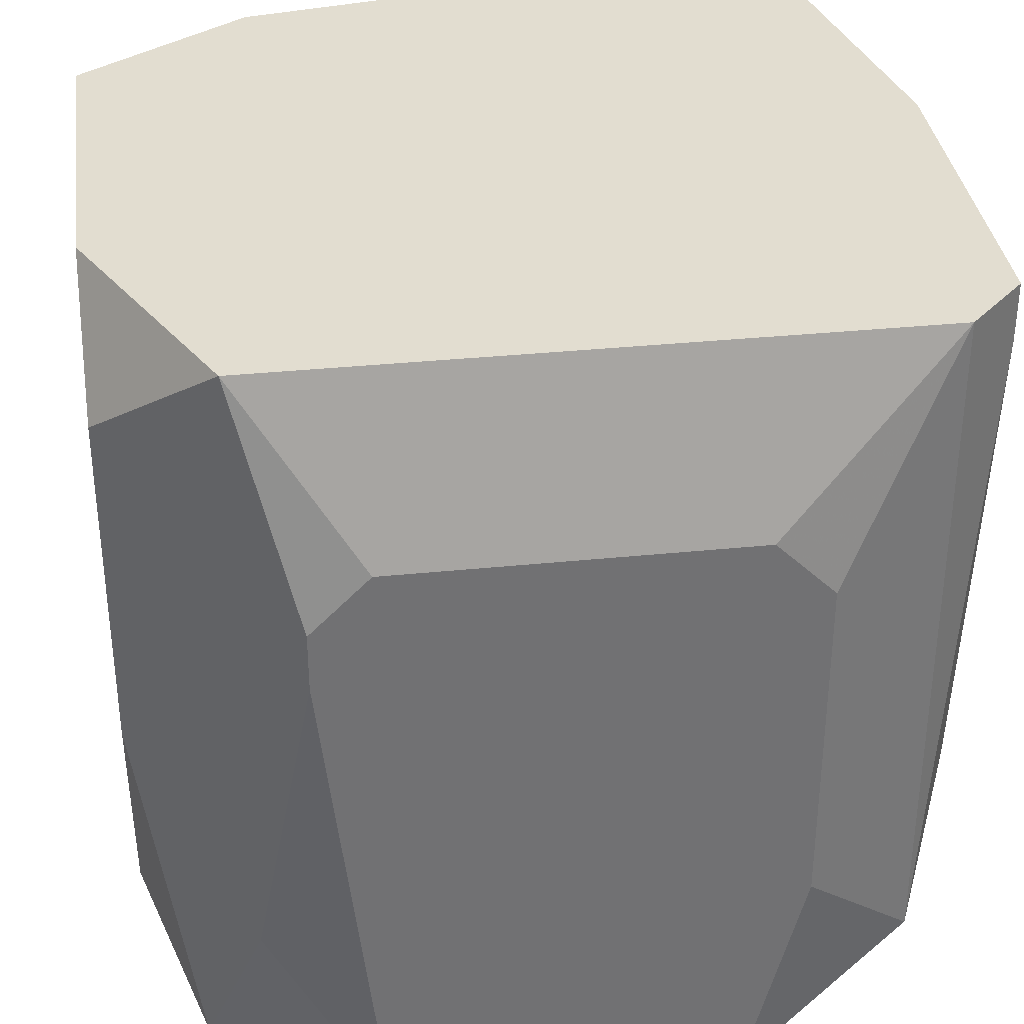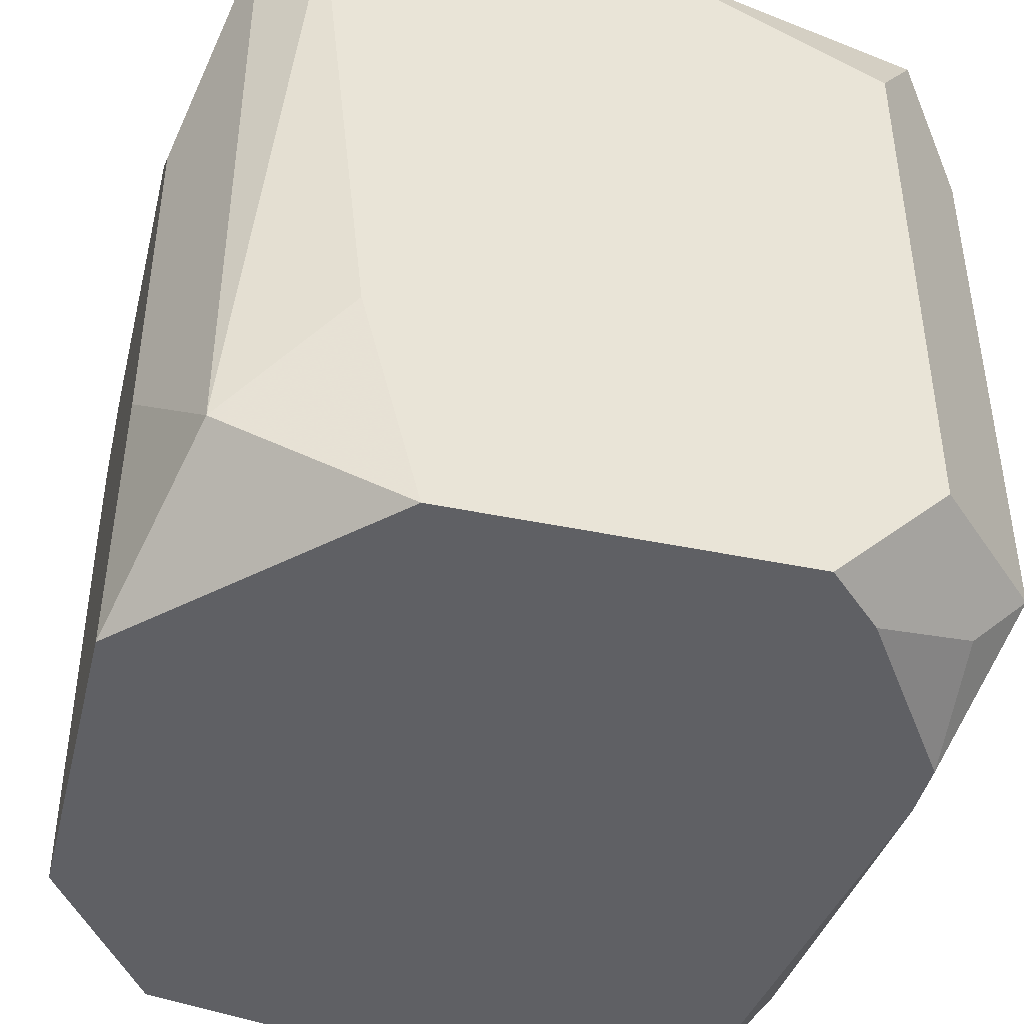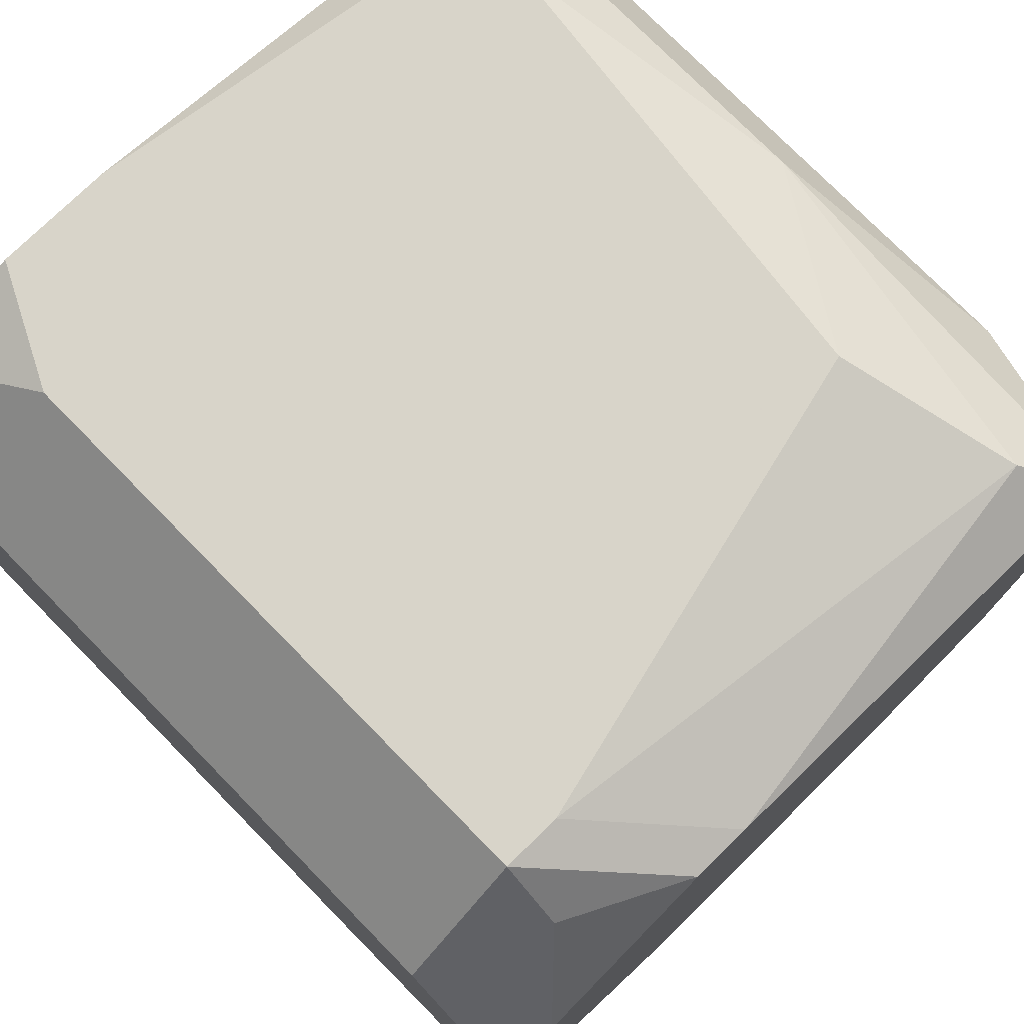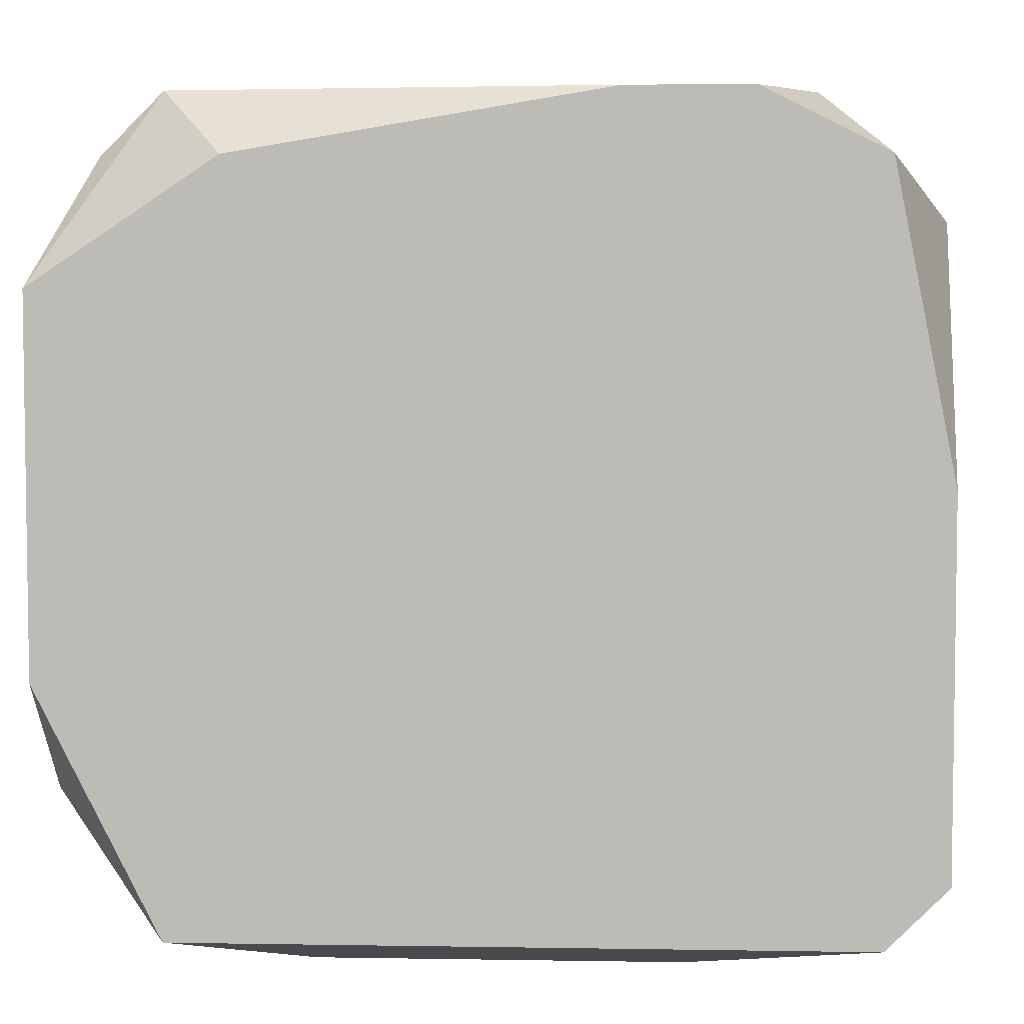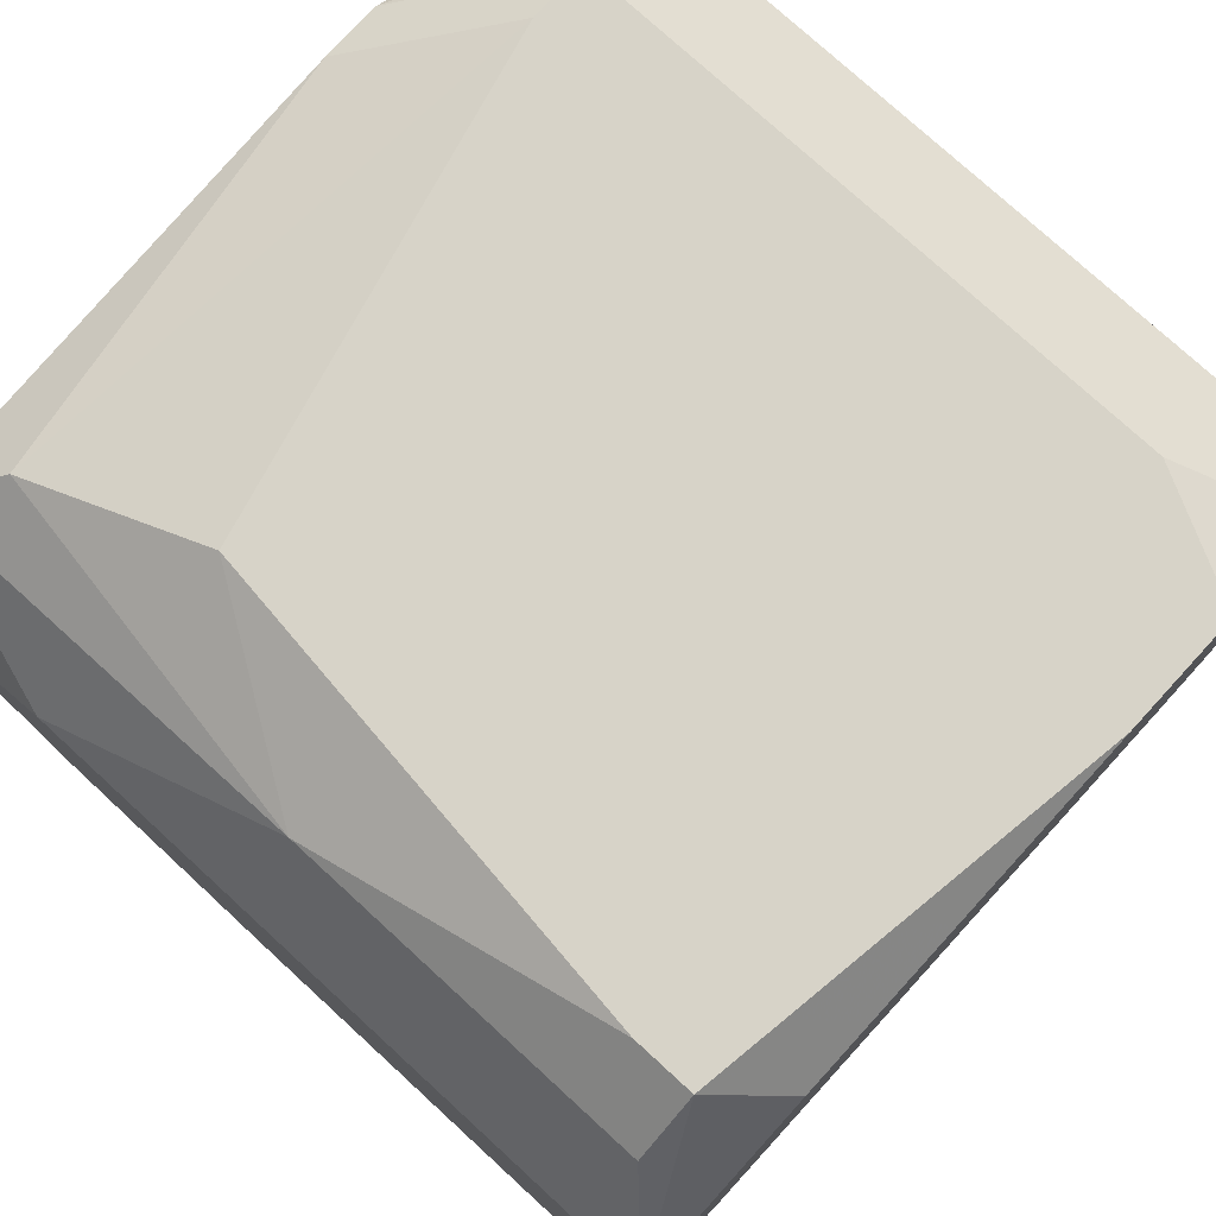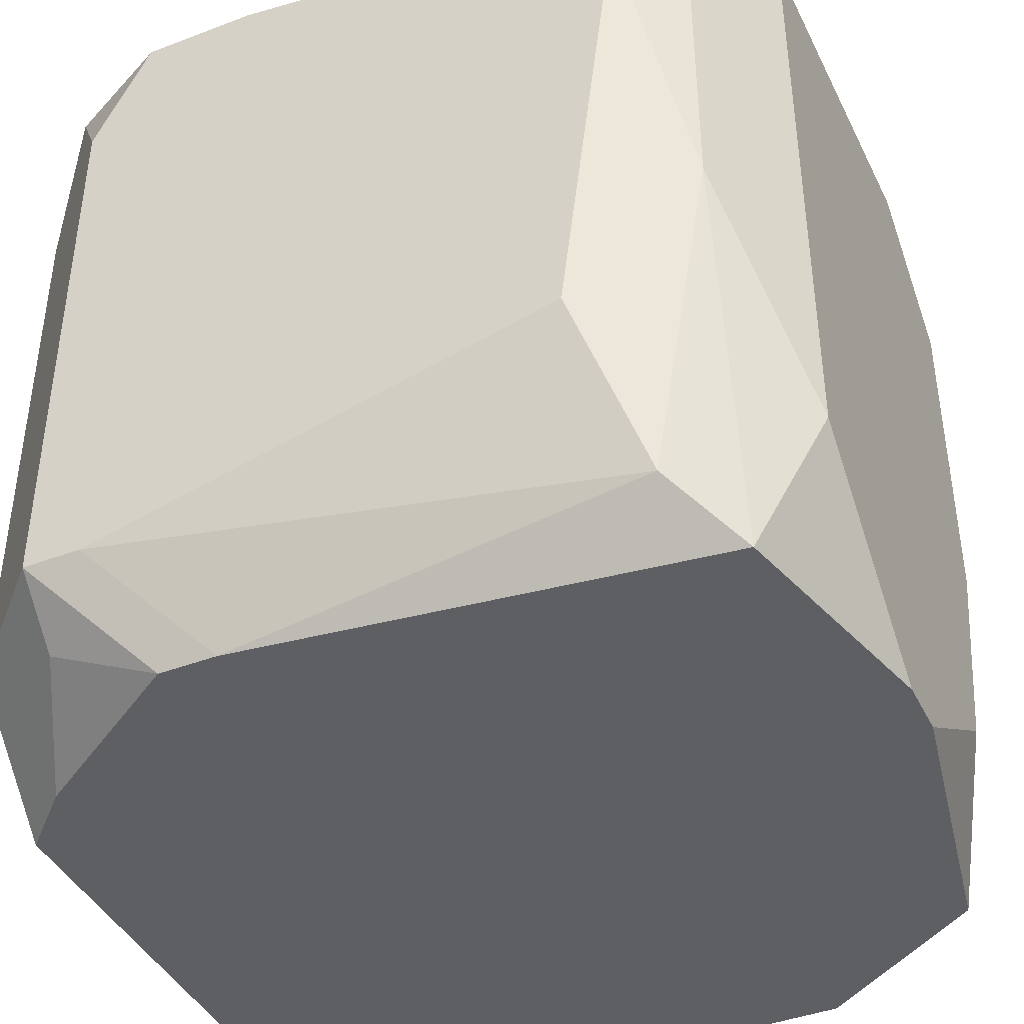
<metadata>
{"format":"obj","ext":"obj","renderer":"f3d","projection":"perspective","resolution":1024,"background":"white","views":[{"elev":35.1,"azim":-7.7,"up":"+Z"},{"elev":-43.7,"azim":76.3,"up":"+Z"},{"elev":75.7,"azim":135.6,"up":"+Y"},{"elev":5.4,"azim":3.0,"up":"+Y"},{"elev":76.6,"azim":-47.5,"up":"+Y"},{"elev":-42.0,"azim":-155.4,"up":"+Z"}]}
</metadata>
<code>
v -0.02806 -0.01632 -0.08795
v 0.02666 0.01886 -0.06449
v 0.02666 0.01886 -0.1036
v 0.02666 0.01104 -0.1114
v 0.02666 0.003224 -0.05668
v 0.02666 -0.01241 -0.1114
v 0.02666 -0.01632 -0.09576
v 0.02666 -0.02023 -0.05668
v 0.02666 -0.02023 -0.06059
v 0.02275 0.02277 -0.05668
v 0.02275 0.01495 -0.1114
v 0.02275 -0.02414 -0.05668
v -0.02806 -0.01632 -0.06449
v 0.02275 -0.02414 -0.1036
v 0.01884 0.02668 -0.06449
v 0.01493 0.02668 -0.1036
v -0.02806 -0.01241 -0.1036
v 0.01884 0.02668 -0.1036
v 0.01884 0.02277 -0.1075
v 0.01493 0.02668 -0.05668
v 0.01493 -0.02805 -0.07231
v 0.01493 -0.02805 -0.09576
v 0.007116 0.02668 -0.05668
v 0.007116 0.02277 -0.1114
v 0.01102 0.02277 -0.1114
v 0.01102 -0.02805 -0.0684
v 0.01102 -0.02805 -0.1114
v -0.01243 -0.02805 -0.0684
v -0.01243 -0.02805 -0.1114
v -0.01634 0.02668 -0.09576
v -0.01634 0.02277 -0.05668
v -0.01634 -0.02805 -0.07231
v -0.01634 -0.02805 -0.07622
v -0.02025 0.02668 -0.06059
v -0.02025 0.02668 -0.06449
v -0.02025 0.02277 -0.1075
v -0.02025 -0.02414 -0.05668
v -0.02025 -0.02414 -0.09967
v -0.02415 0.02277 -0.06059
v -0.02415 0.02277 -0.08404
v -0.02415 0.01886 -0.1114
v -0.02415 -0.02023 -0.1114
v -0.02806 0.01495 -0.05668
v -0.02806 0.01495 -0.09967
v -0.02806 0.003224 -0.1114
v -0.02806 -0.0006846 -0.1114
v -0.02806 -0.008502 -0.05668
f 18 3 4
f 15 10 2
f 15 2 3
f 15 3 18
f 31 34 43
f 31 23 34
f 47 13 37
f 44 40 41
f 14 27 6
f 19 25 18
f 5 2 10
f 20 23 31
f 20 31 43
f 20 43 47
f 20 47 37
f 20 37 12
f 20 12 8
f 20 8 5
f 20 5 10
f 20 10 15
f 35 34 23
f 35 23 20
f 35 20 15
f 35 15 18
f 35 18 16
f 35 16 30
f 35 30 40
f 39 40 44
f 39 44 43
f 39 43 34
f 39 34 35
f 39 35 40
f 28 26 12
f 28 12 37
f 28 37 32
f 38 42 29
f 7 14 6
f 22 27 14
f 11 19 18
f 11 18 4
f 11 25 19
f 24 16 18
f 24 18 25
f 45 44 41
f 45 41 24
f 45 24 25
f 45 25 11
f 45 11 4
f 45 4 6
f 45 6 27
f 45 27 29
f 45 29 42
f 45 42 46
f 17 46 42
f 33 38 29
f 33 32 37
f 33 37 38
f 9 7 6
f 9 6 4
f 9 4 3
f 9 3 2
f 9 2 5
f 9 5 8
f 9 8 12
f 9 12 14
f 9 14 7
f 21 22 14
f 21 14 12
f 21 12 26
f 21 26 28
f 21 28 32
f 21 32 33
f 21 33 29
f 21 29 27
f 21 27 22
f 36 24 41
f 36 41 40
f 36 40 30
f 36 30 16
f 36 16 24
f 1 17 42
f 1 42 38
f 1 38 37
f 1 37 13
f 1 13 47
f 1 47 43
f 1 43 44
f 1 44 45
f 1 45 46
f 1 46 17

</code>
